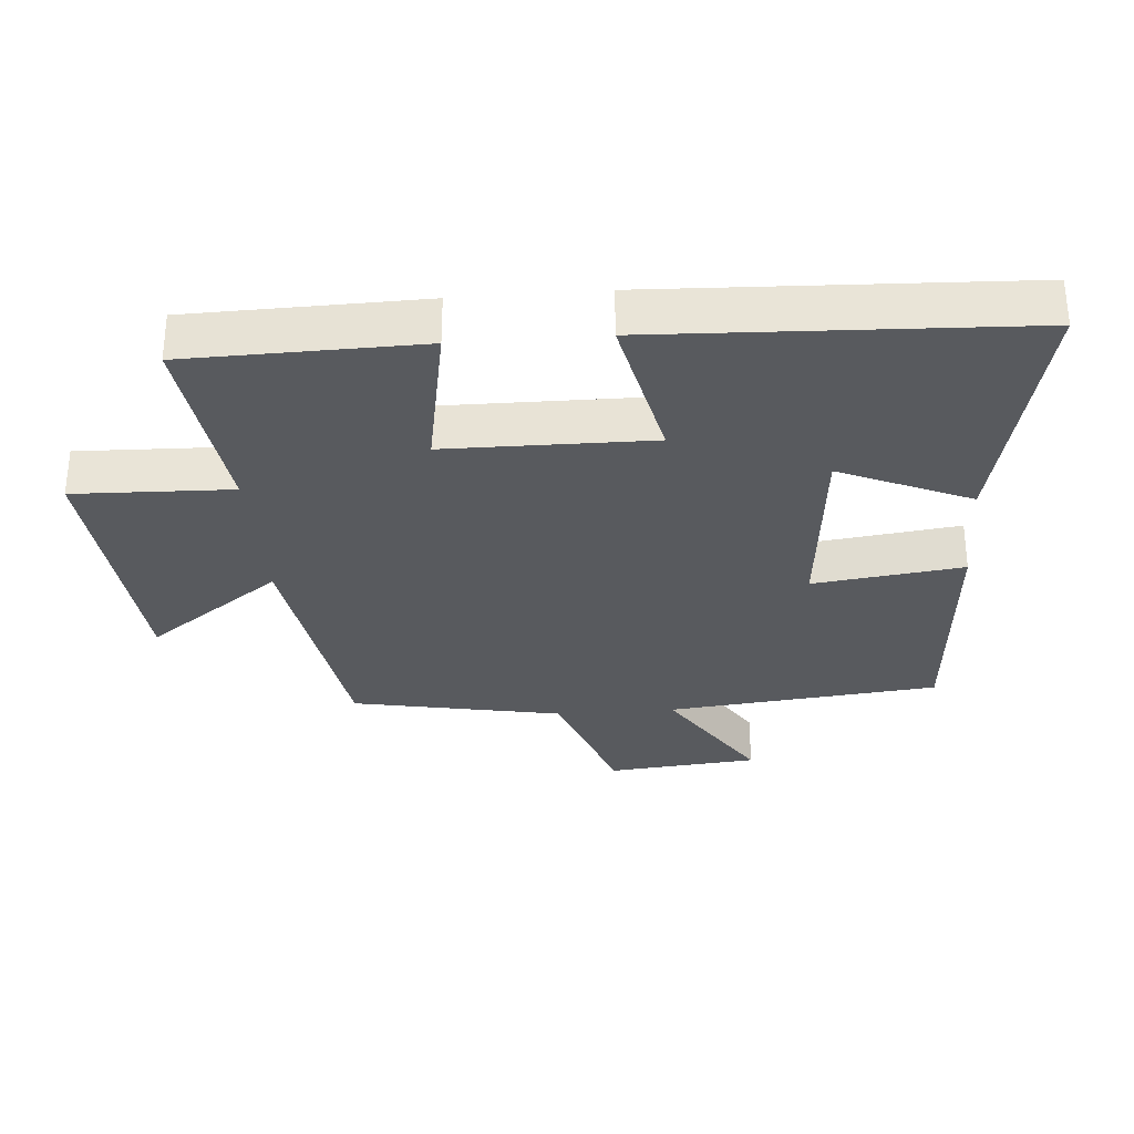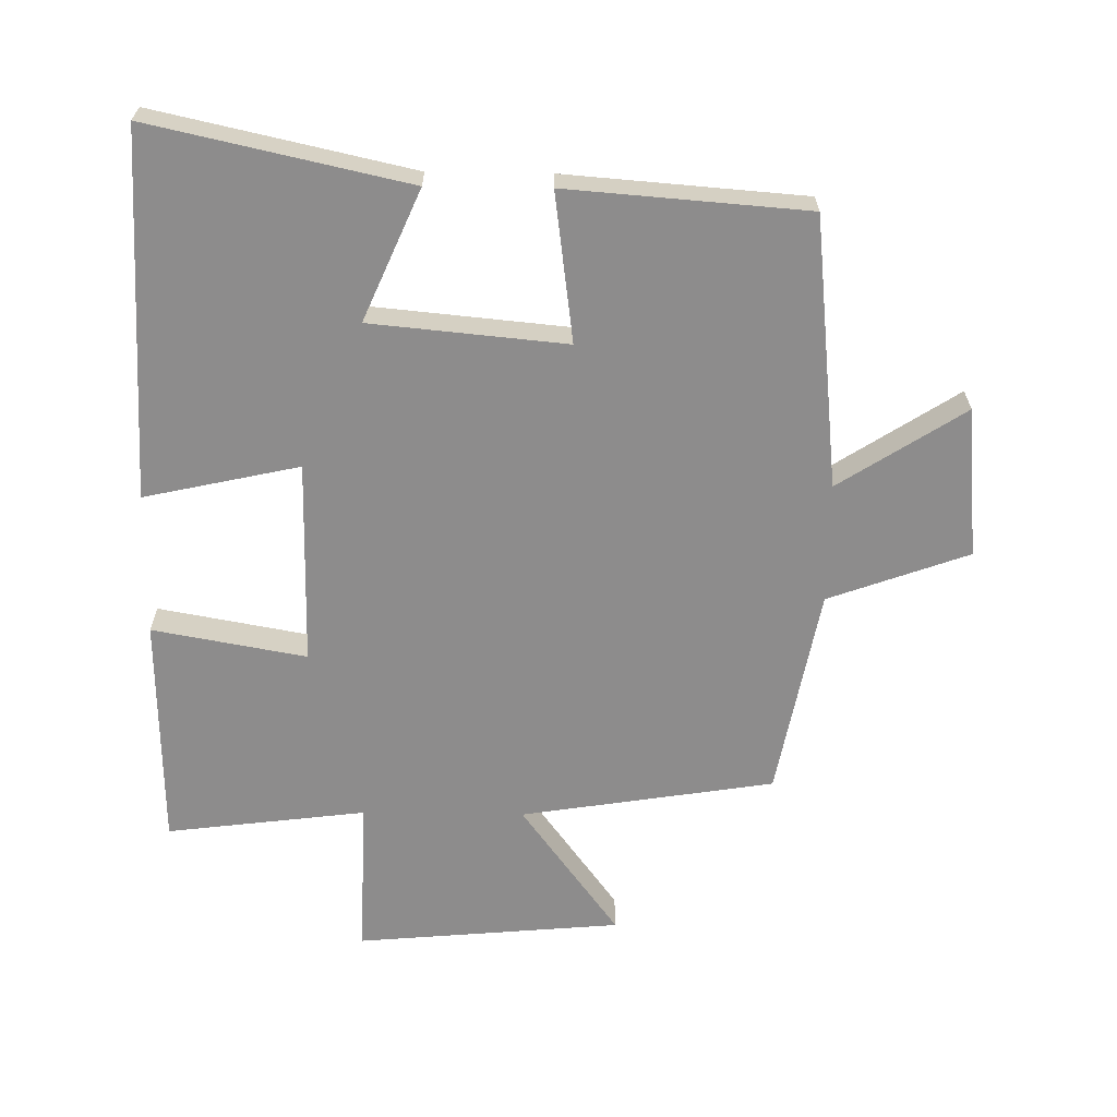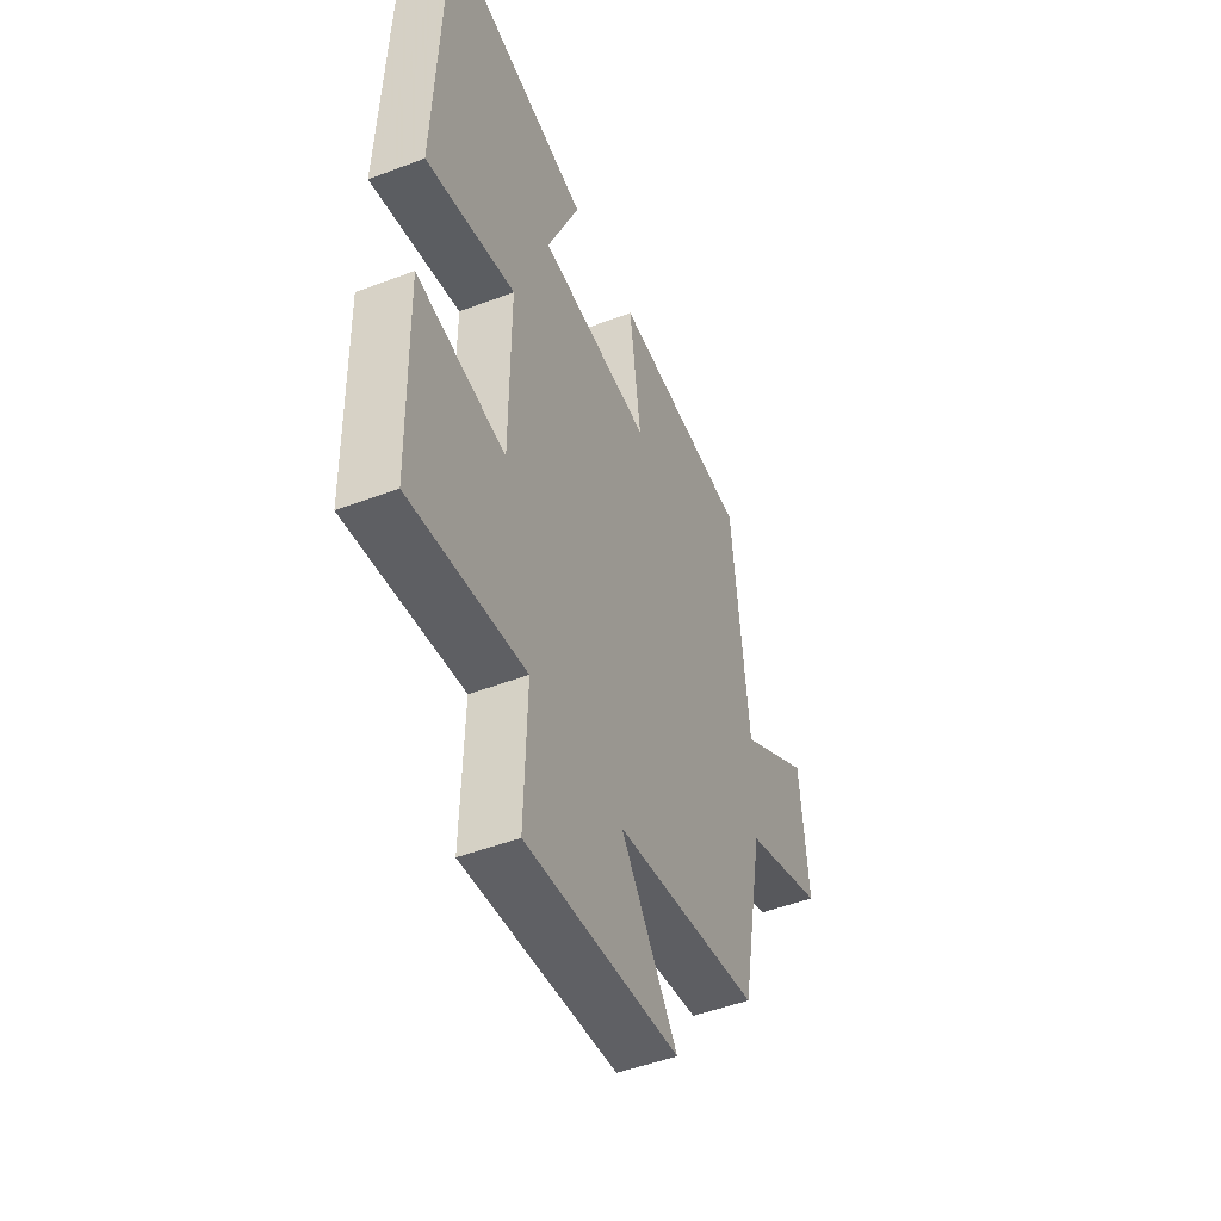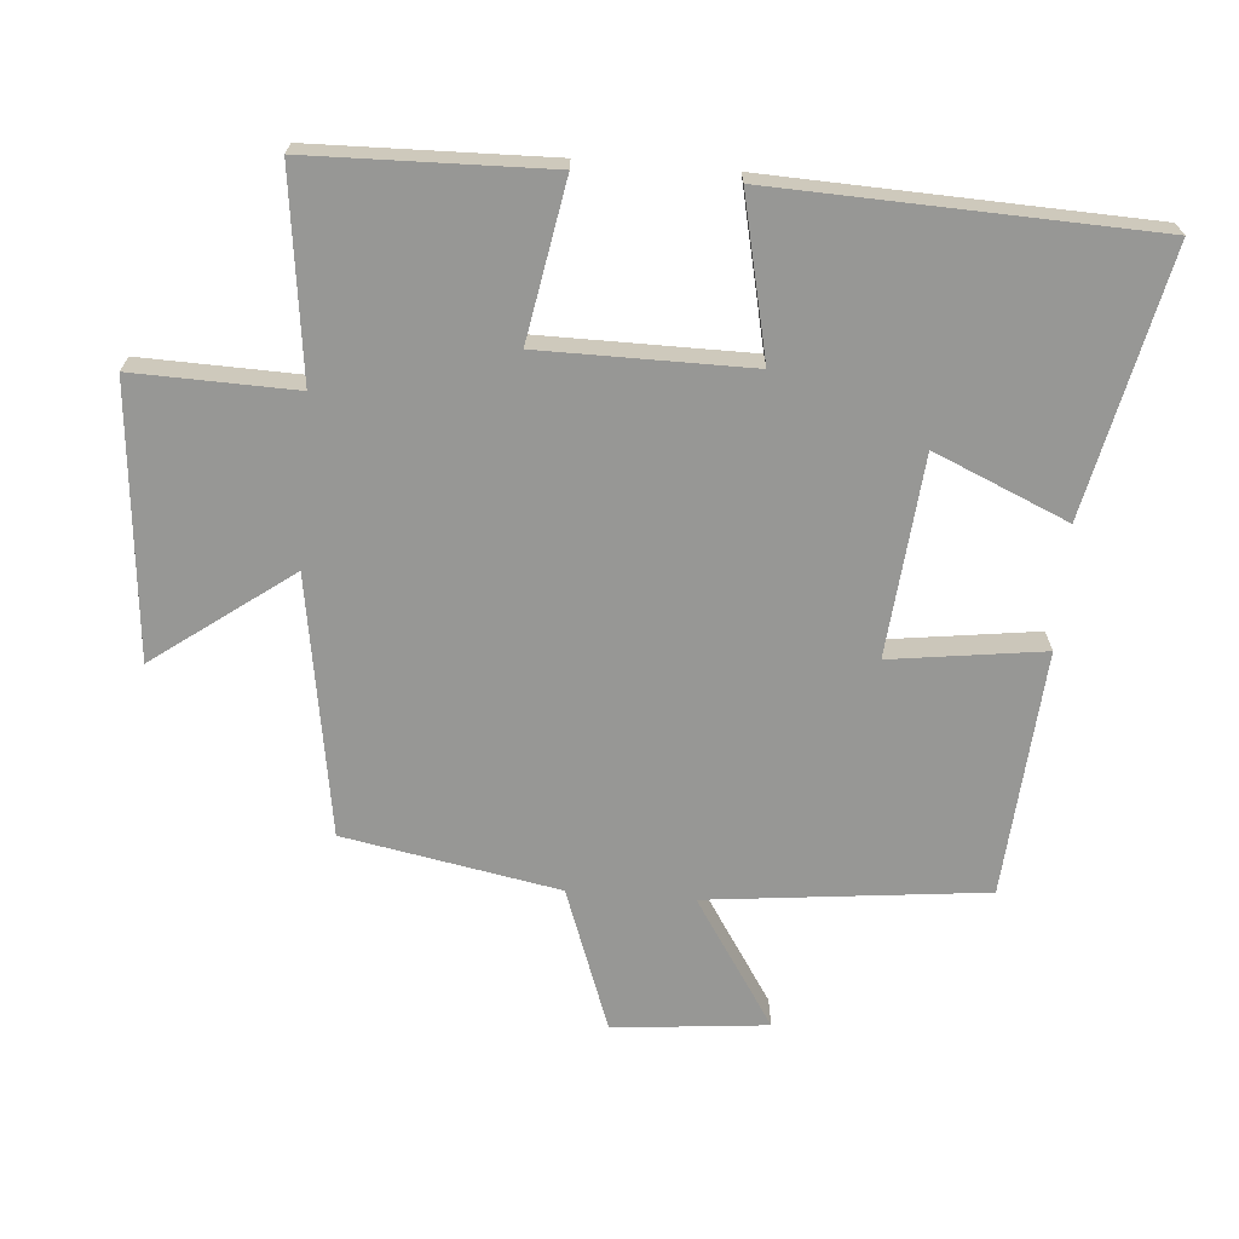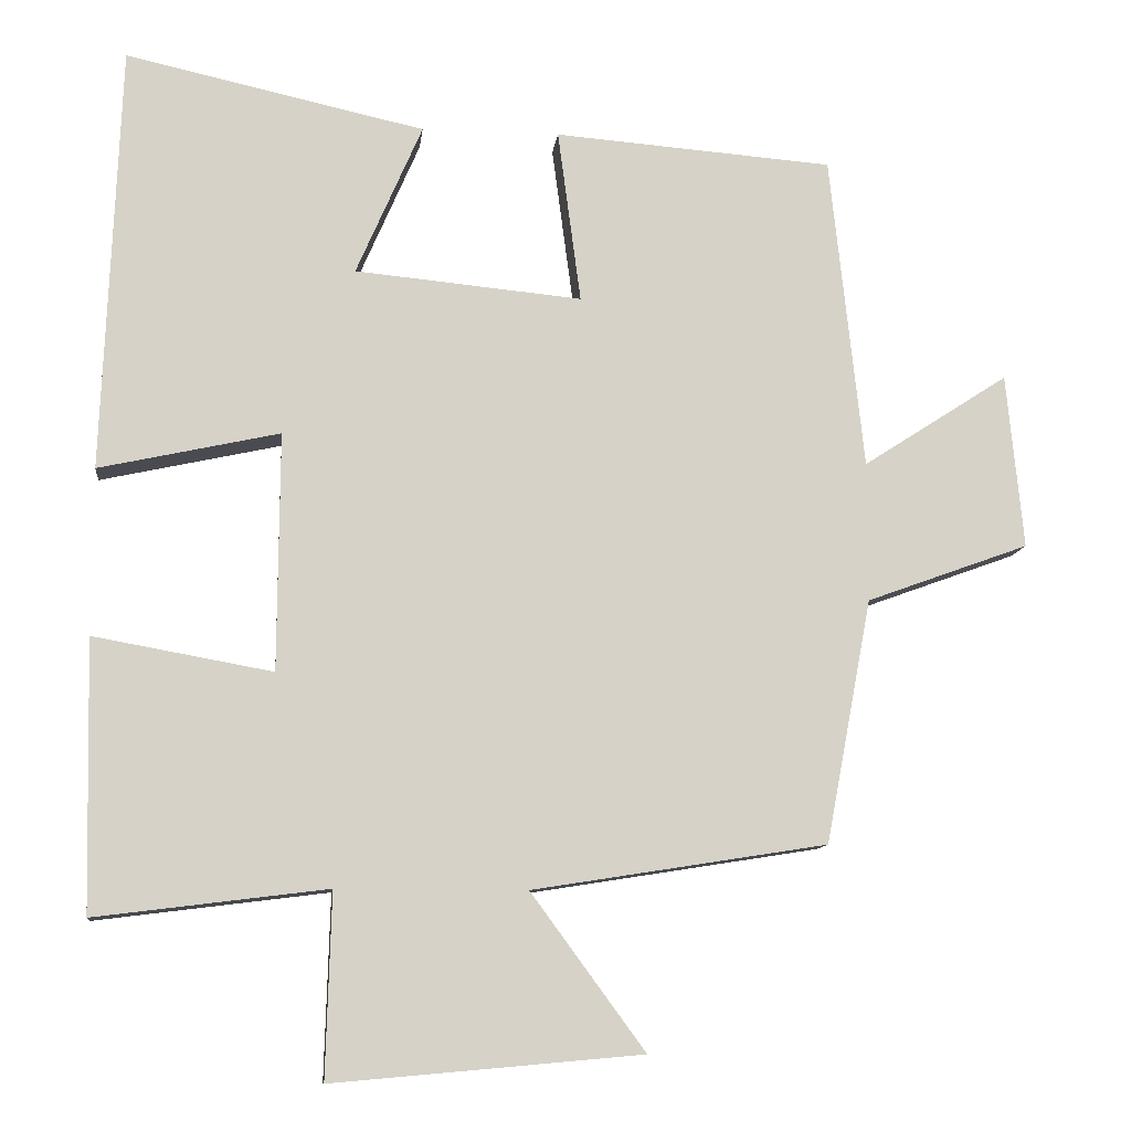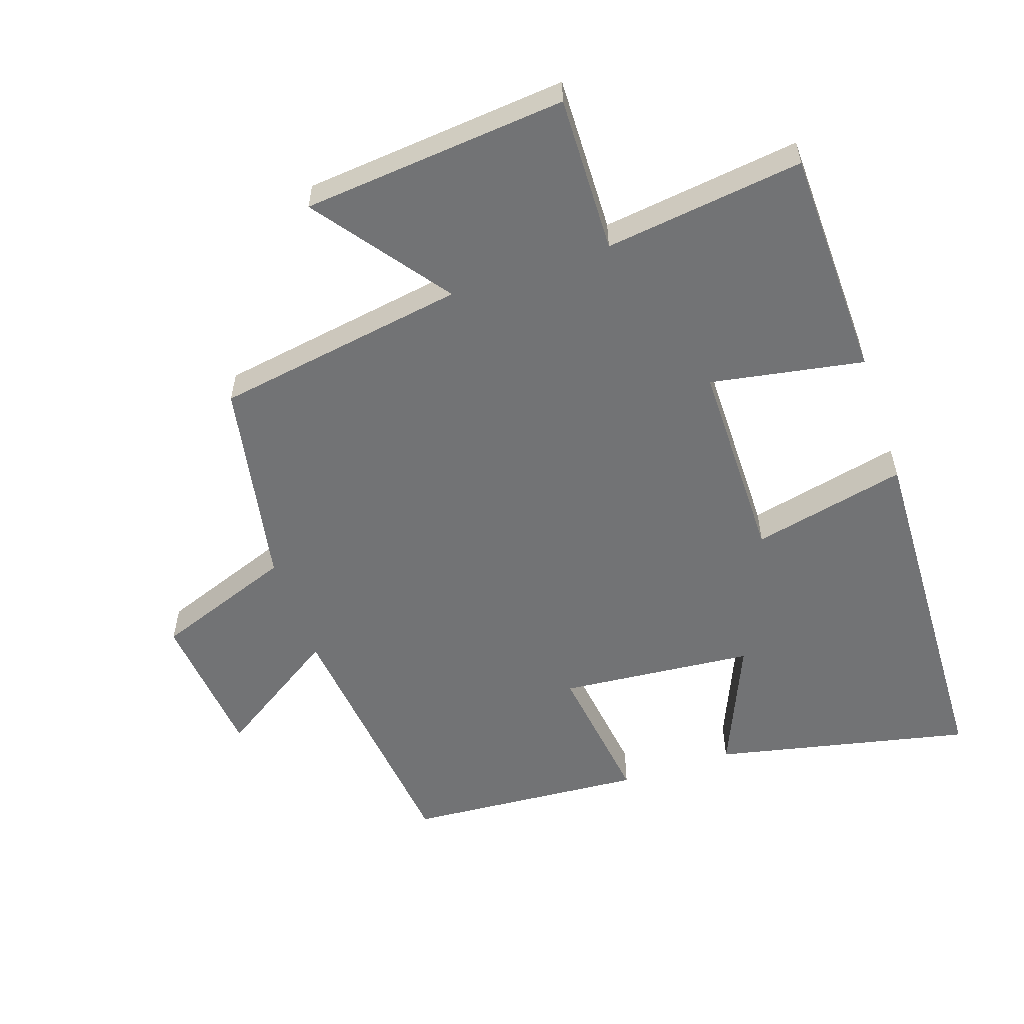
<metadata>
{"format":"obj","ext":"obj","renderer":"f3d","projection":"perspective","resolution":1024,"background":"white","views":[{"elev":-31.0,"azim":-85.6,"up":"+Y"},{"elev":-64.3,"azim":-0.8,"up":"+Y"},{"elev":-48.5,"azim":-67.0,"up":"+Z"},{"elev":-68.1,"azim":-94.5,"up":"+Y"},{"elev":-10.8,"azim":-6.4,"up":"+Z"},{"elev":-55.9,"azim":-161.1,"up":"+Y"}]}
</metadata>
<code>
v -0.492 0.07 -0.538
v -0.5 0.07 -0.186
v -0.267 0.07 -0.228
v -0.265 0.07 0.082
v -0.5 0.07 0.03
v -0.478 0.07 0.586
v -0.088 0.07 0.5
v -0.174 0.07 0.302
v 0.122 0.07 0.274
v 0.092 0.07 0.5
v 0.456 0.07 0.472
v 0.5 0.07 0.061
v 0.69 0.07 0.184
v 0.712 0.07 -0.044
v 0.5 0.07 -0.121
v 0.44 0.07 -0.439
v 0.056 0.07 -0.5
v 0.205 0.07 -0.703
v -0.197 0.07 -0.739
v -0.19 0.07 -0.5
v -0.492 0 -0.538
v -0.5 0 -0.186
v -0.267 0 -0.228
v -0.265 0 0.082
v -0.5 0 0.03
v -0.478 0 0.586
v -0.088 0 0.5
v -0.174 0 0.302
v 0.122 0 0.274
v 0.092 0 0.5
v 0.456 0 0.472
v 0.5 0 0.061
v 0.69 0 0.184
v 0.712 0 -0.044
v 0.5 0 -0.121
v 0.44 0 -0.439
v 0.056 0 -0.5
v 0.205 0 -0.703
v -0.197 0 -0.739
v -0.19 0 -0.5
f 17 18 19 20
f 15 16 17 20
f 15 20 1
f 12 13 14 15
f 11 12 15
f 10 11 15
f 9 10 15
f 8 9 15
f 5 6 7 8
f 4 5 8
f 3 4 8 15
f 1 2 3
f 1 3 15
f 40 39 38 37
f 40 37 36 35
f 21 40 35
f 35 34 33 32
f 35 32 31
f 35 31 30
f 35 30 29
f 35 29 28
f 28 27 26 25
f 28 25 24
f 35 28 24 23
f 23 22 21
f 35 23 21
f 1 21 22 2
f 2 22 23 3
f 3 23 24 4
f 4 24 25 5
f 5 25 26 6
f 6 26 27 7
f 7 27 28 8
f 8 28 29 9
f 9 29 30 10
f 10 30 31 11
f 11 31 32 12
f 12 32 33 13
f 13 33 34 14
f 14 34 35 15
f 15 35 36 16
f 16 36 37 17
f 17 37 38 18
f 18 38 39 19
f 19 39 40 20
f 20 40 21 1

</code>
